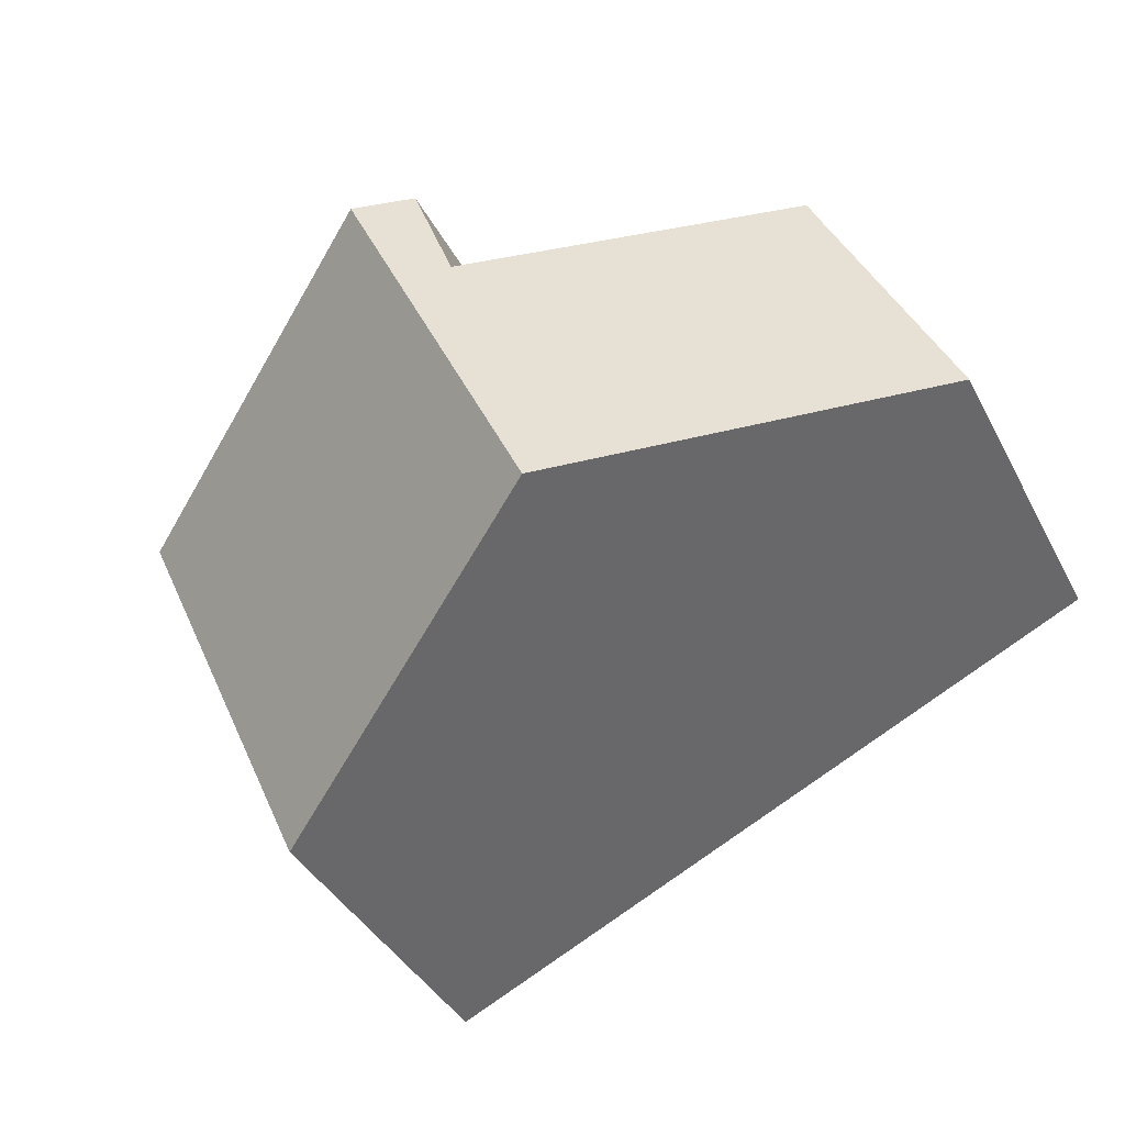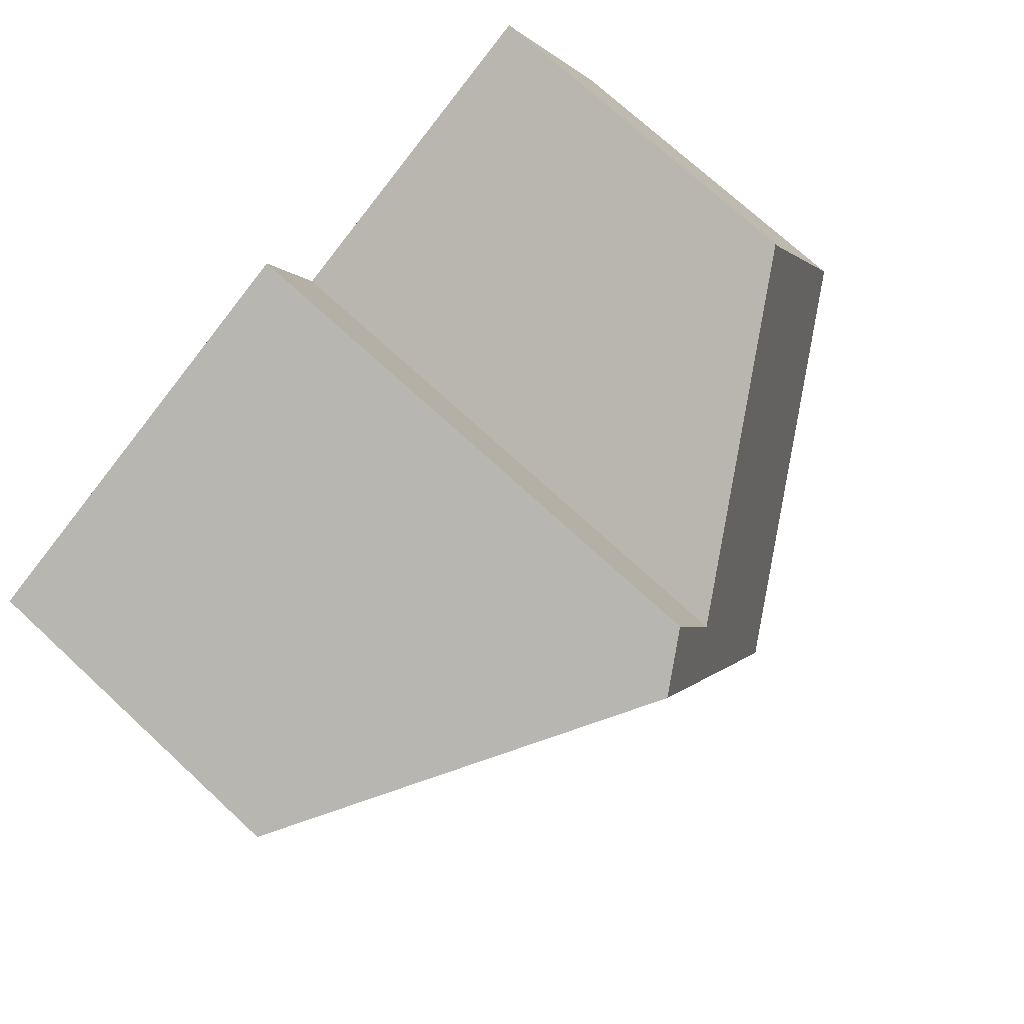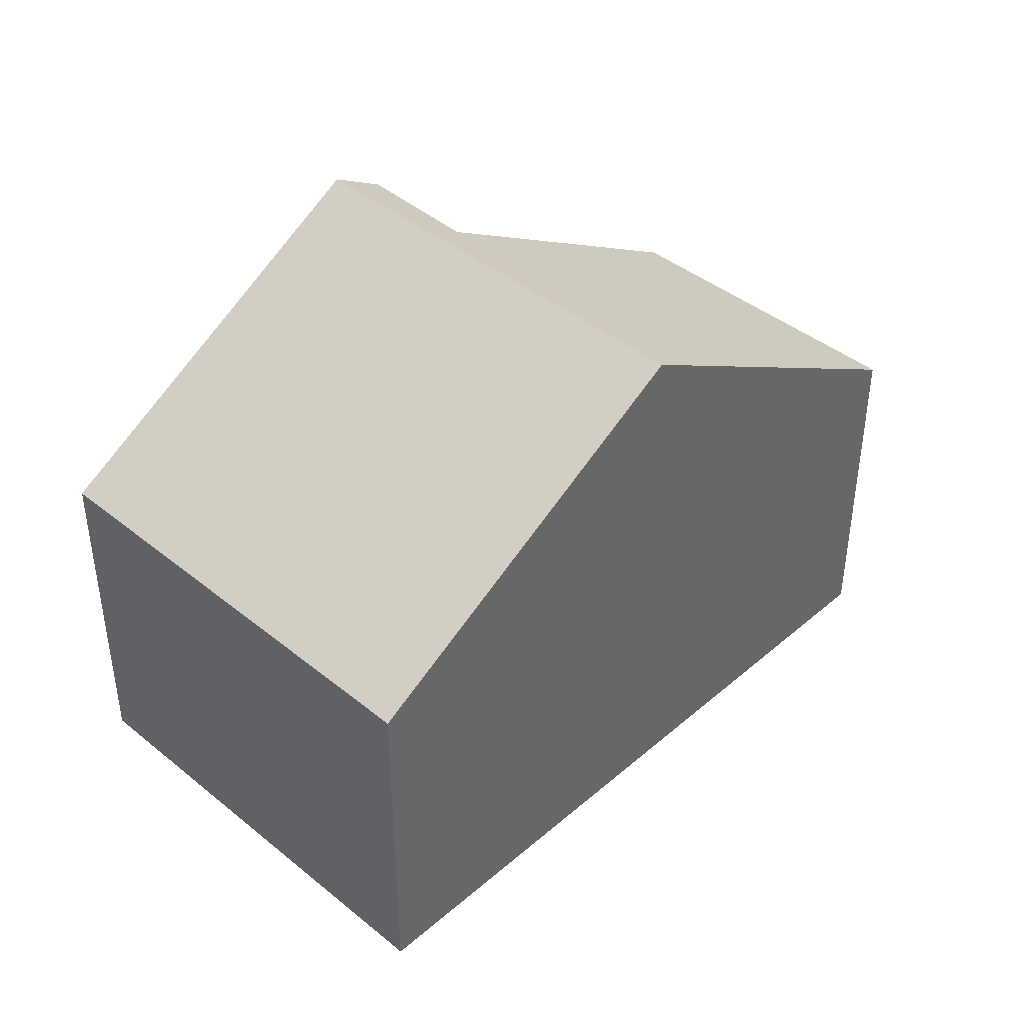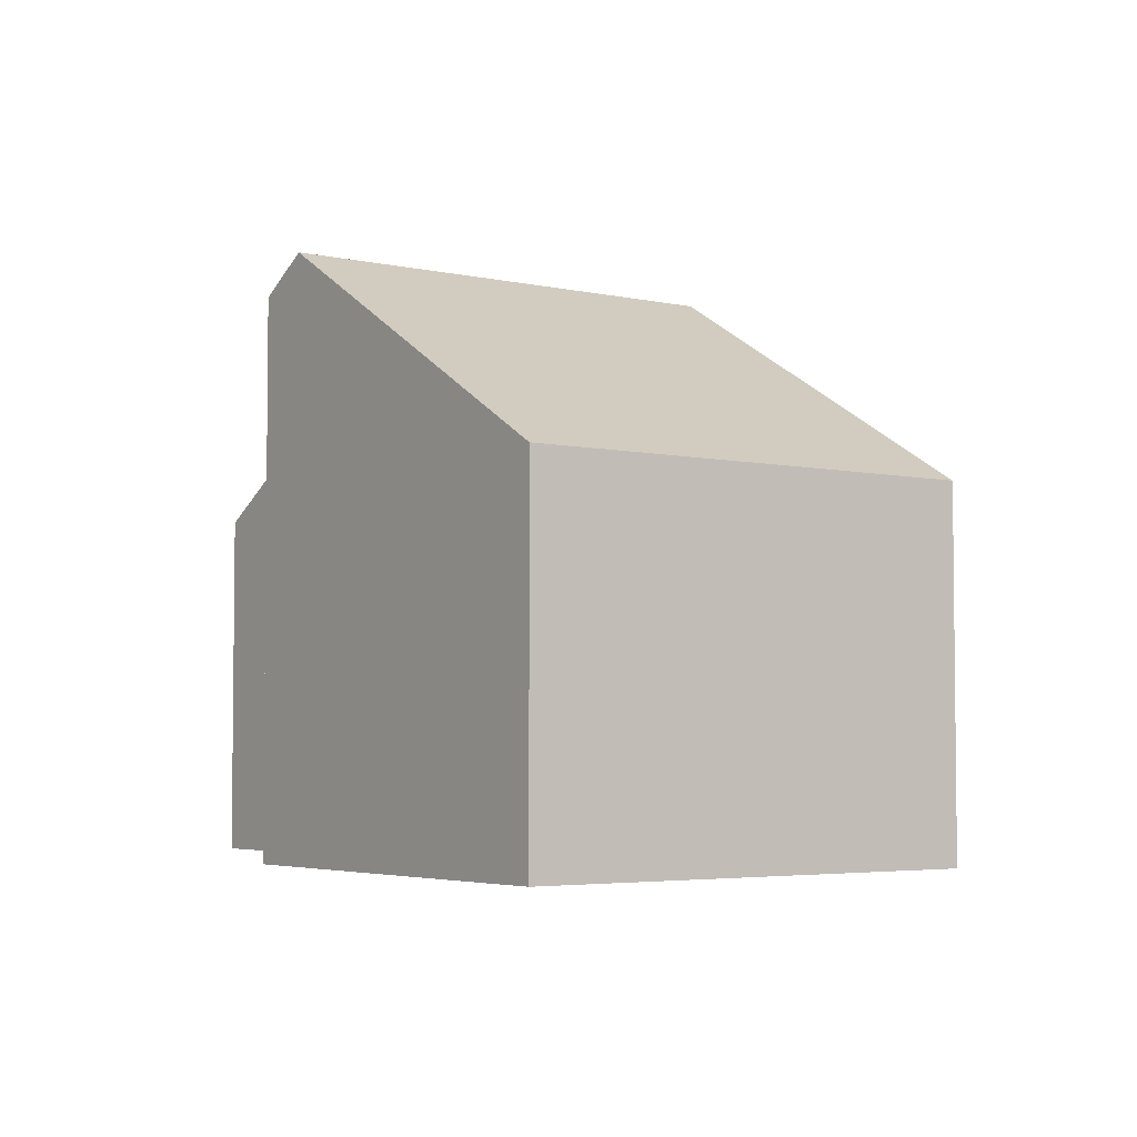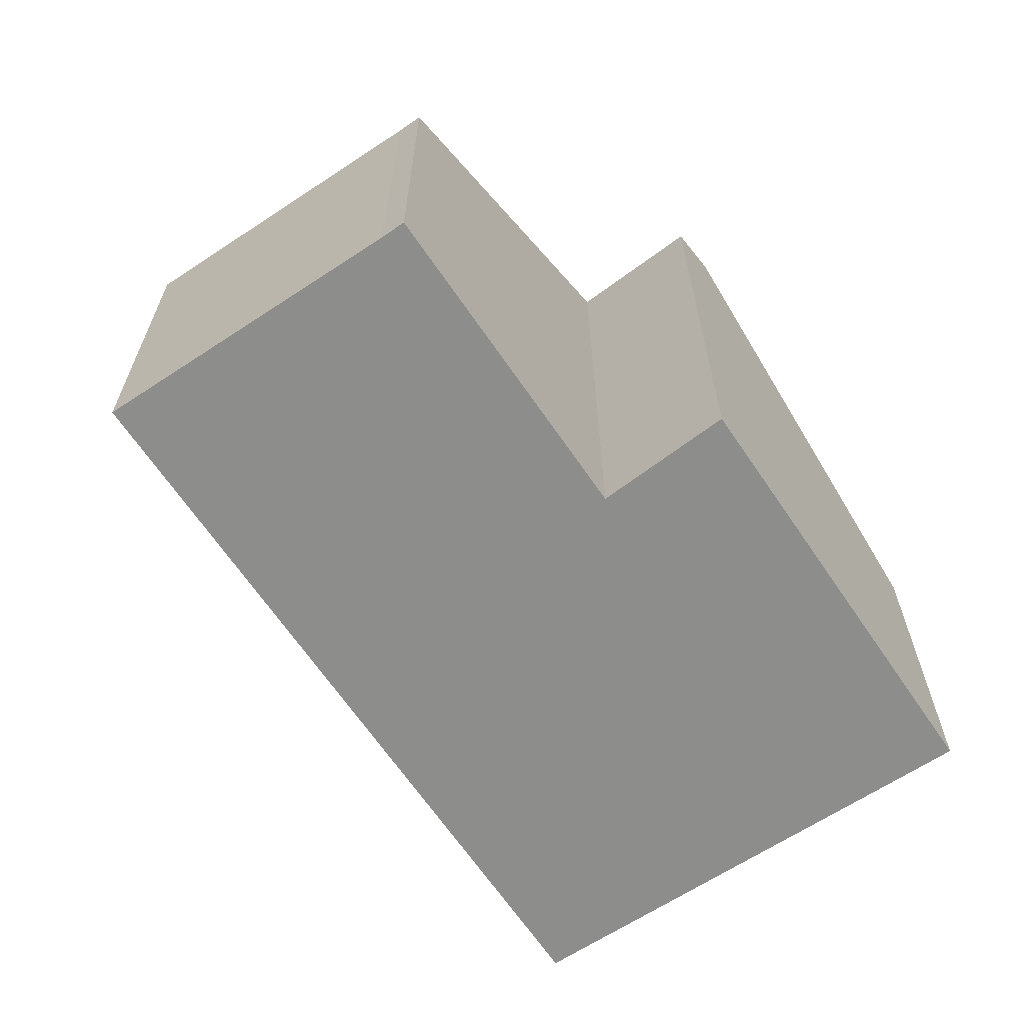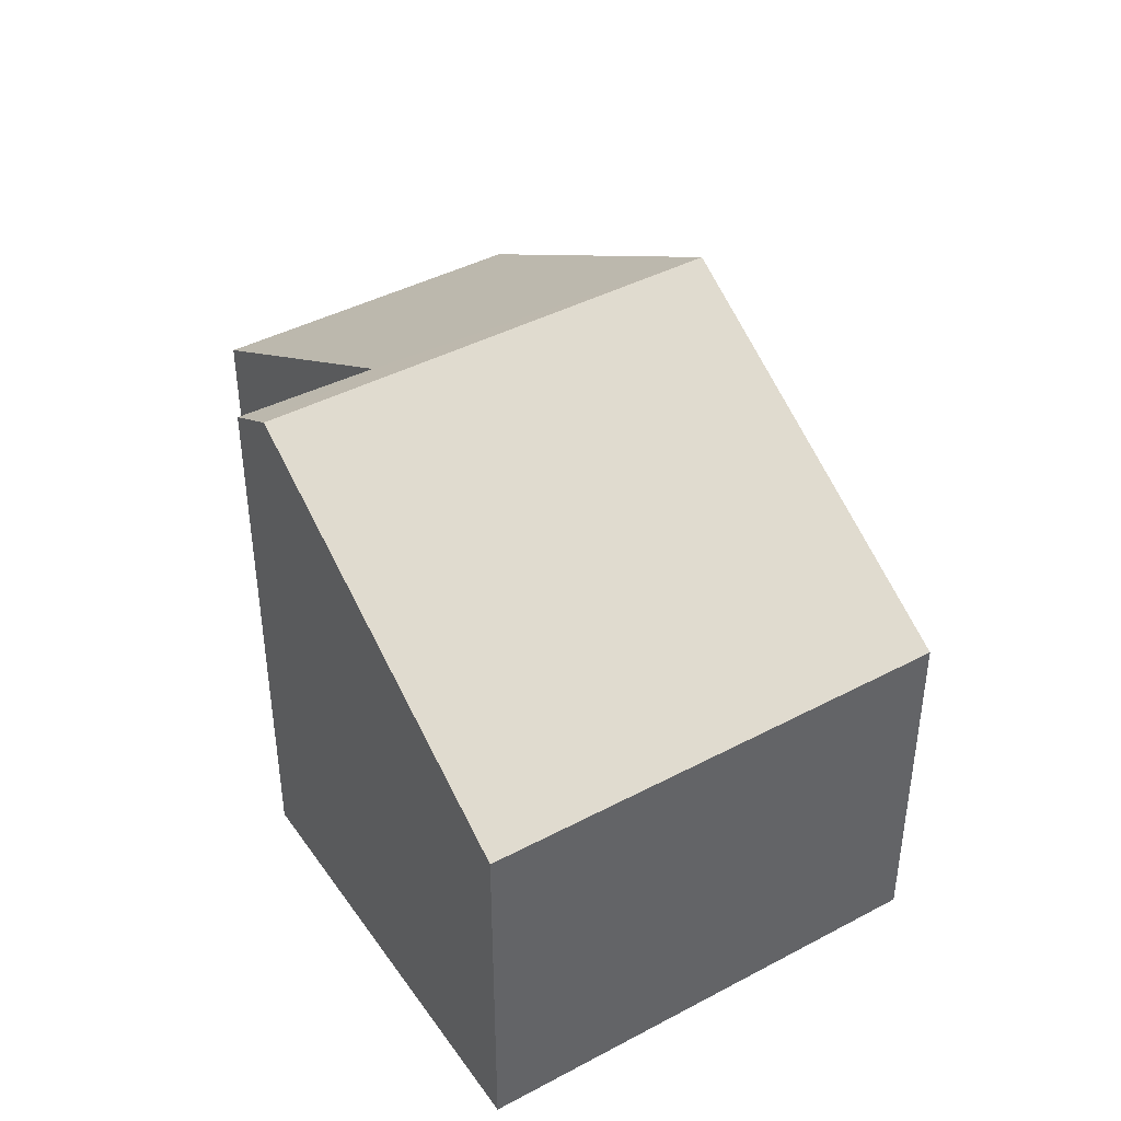
<metadata>
{"format":"obj","ext":"obj","renderer":"f3d","projection":"perspective","resolution":1024,"background":"white","views":[{"elev":-39.7,"azim":-154.5,"up":"+Z"},{"elev":73.1,"azim":132.7,"up":"+Z"},{"elev":41.7,"azim":158.8,"up":"+Y"},{"elev":-4.2,"azim":78.5,"up":"+Y"},{"elev":-64.4,"azim":-31.8,"up":"+Y"},{"elev":42.2,"azim":82.0,"up":"+Y"}]}
</metadata>
<code>
v  6.052 10.04 -2.785
v  15.56 6.21 2.01
v  12.1 6.21 -5.57
v  9.479 10.04 4.739
v  7.705 9.544 2.937
v  0 6.21 3.803e-16
v  2.237 6.213 4.902
v  2.408 6.207 5.302
v  8.538 9.449 5.161
v  7.705 -1.798e-16 2.937
v  2.408 -3.247e-16 5.302
v  8.538 -3.16e-16 5.161
v  15.56 -1.231e-16 2.01
v  9.479 -2.902e-16 4.739
v  12.1 3.411e-16 -5.57
v  6.052 1.705e-16 -2.785
v  0 0 0
v  2.237 -3.002e-16 4.902
g defaultobject
f 1 2 3
f 2 1 4
f 1 5 4
f 5 1 6
f 5 6 7
f 5 7 8
f 4 5 9
f 8 10 5
f 10 8 11
f 9 2 4
f 2 9 12
f 2 12 13
f 13 12 14
f 10 9 5
f 9 10 12
f 13 3 2
f 3 13 15
f 15 1 3
f 1 15 6
f 6 15 16
f 6 16 17
f 18 8 7
f 8 18 11
f 6 18 7
f 18 6 17
f 14 15 13
f 15 14 12
f 15 12 10
f 15 10 16
f 16 10 11
f 16 11 18
f 16 18 17

</code>
